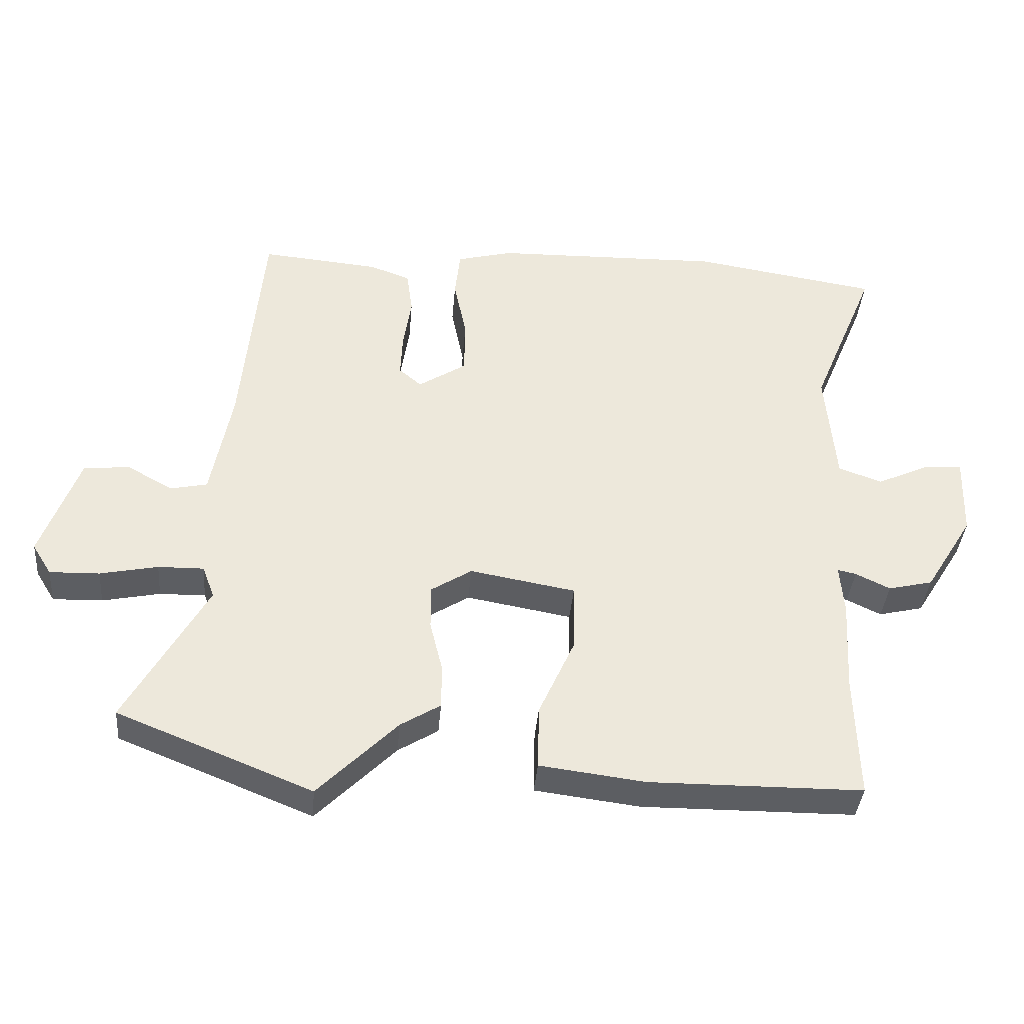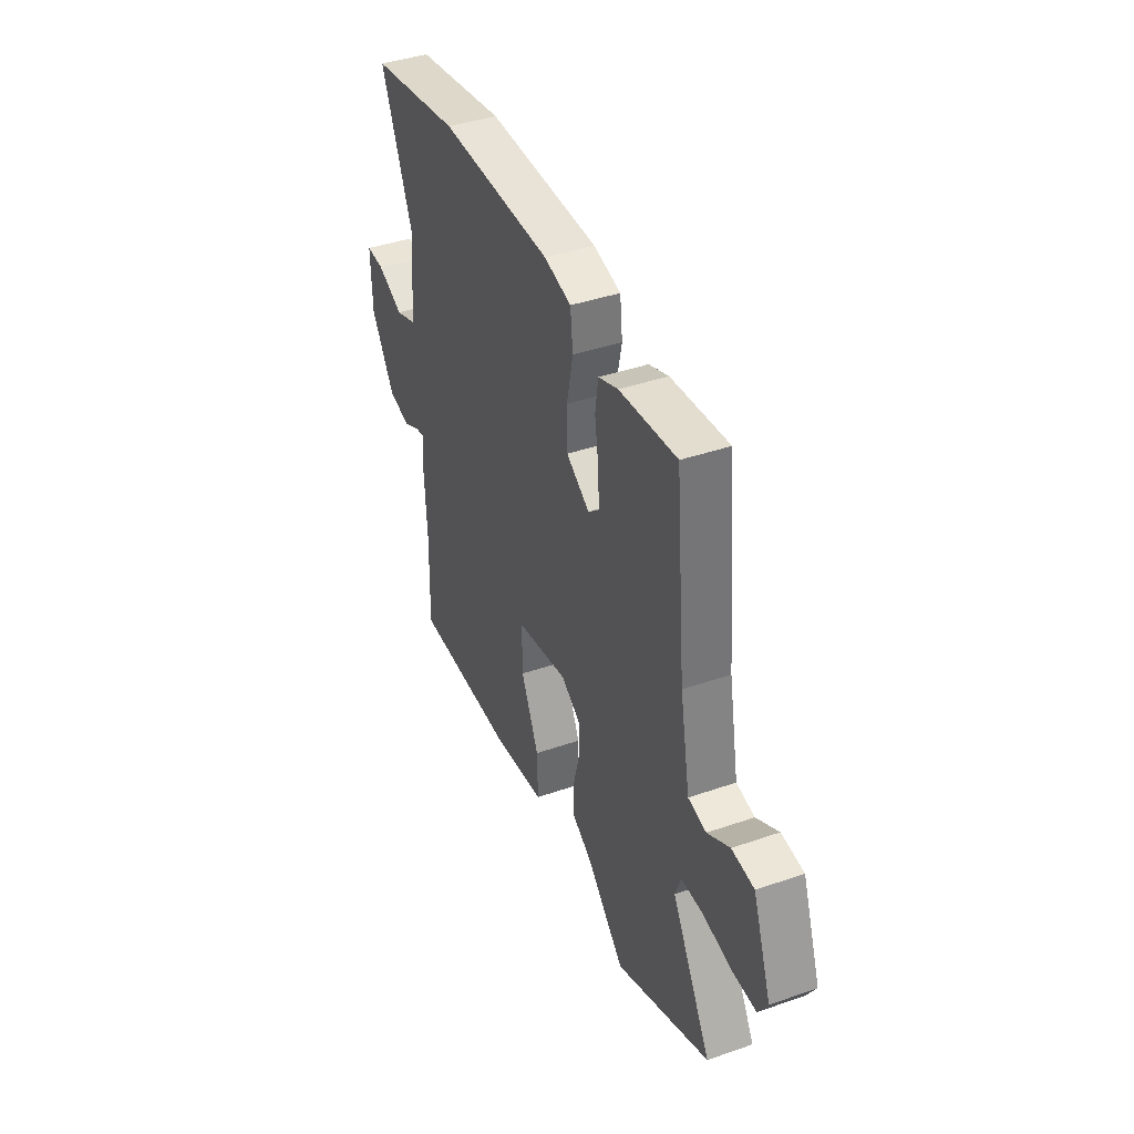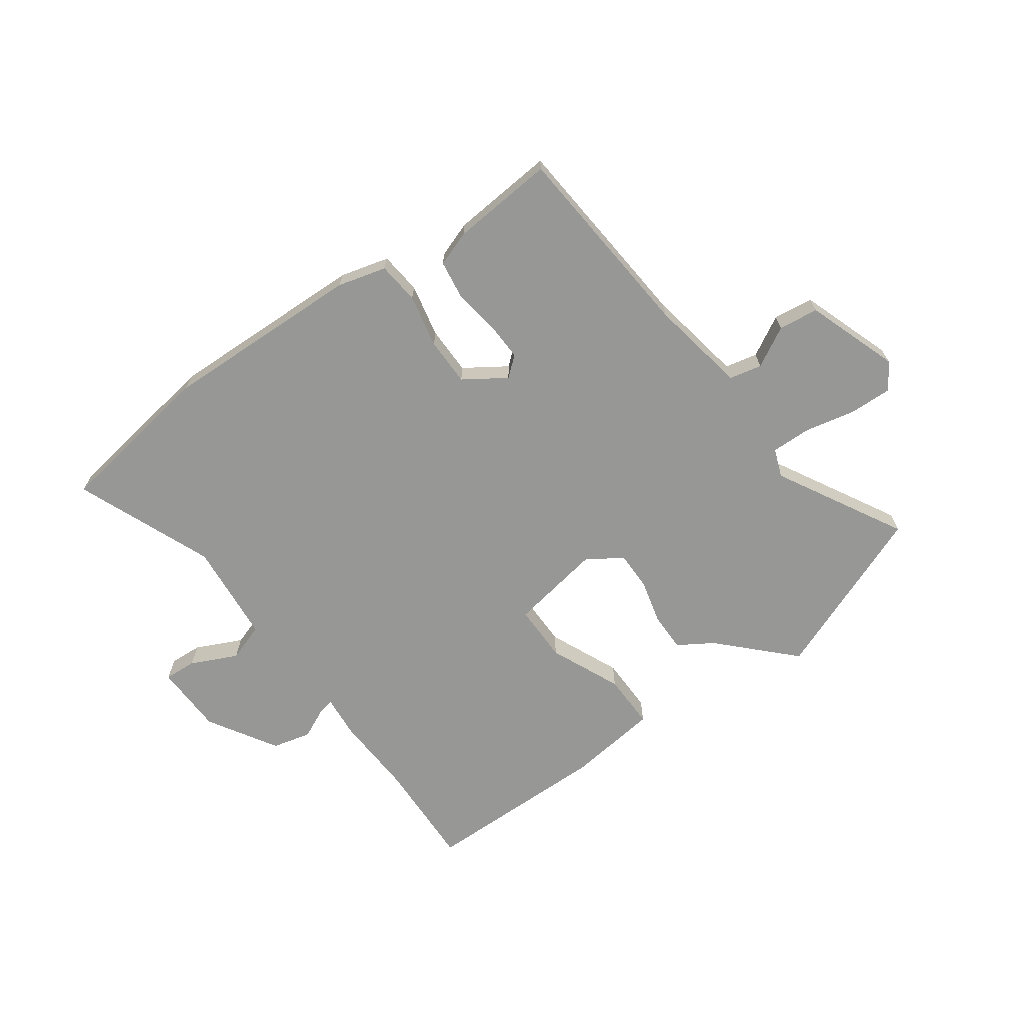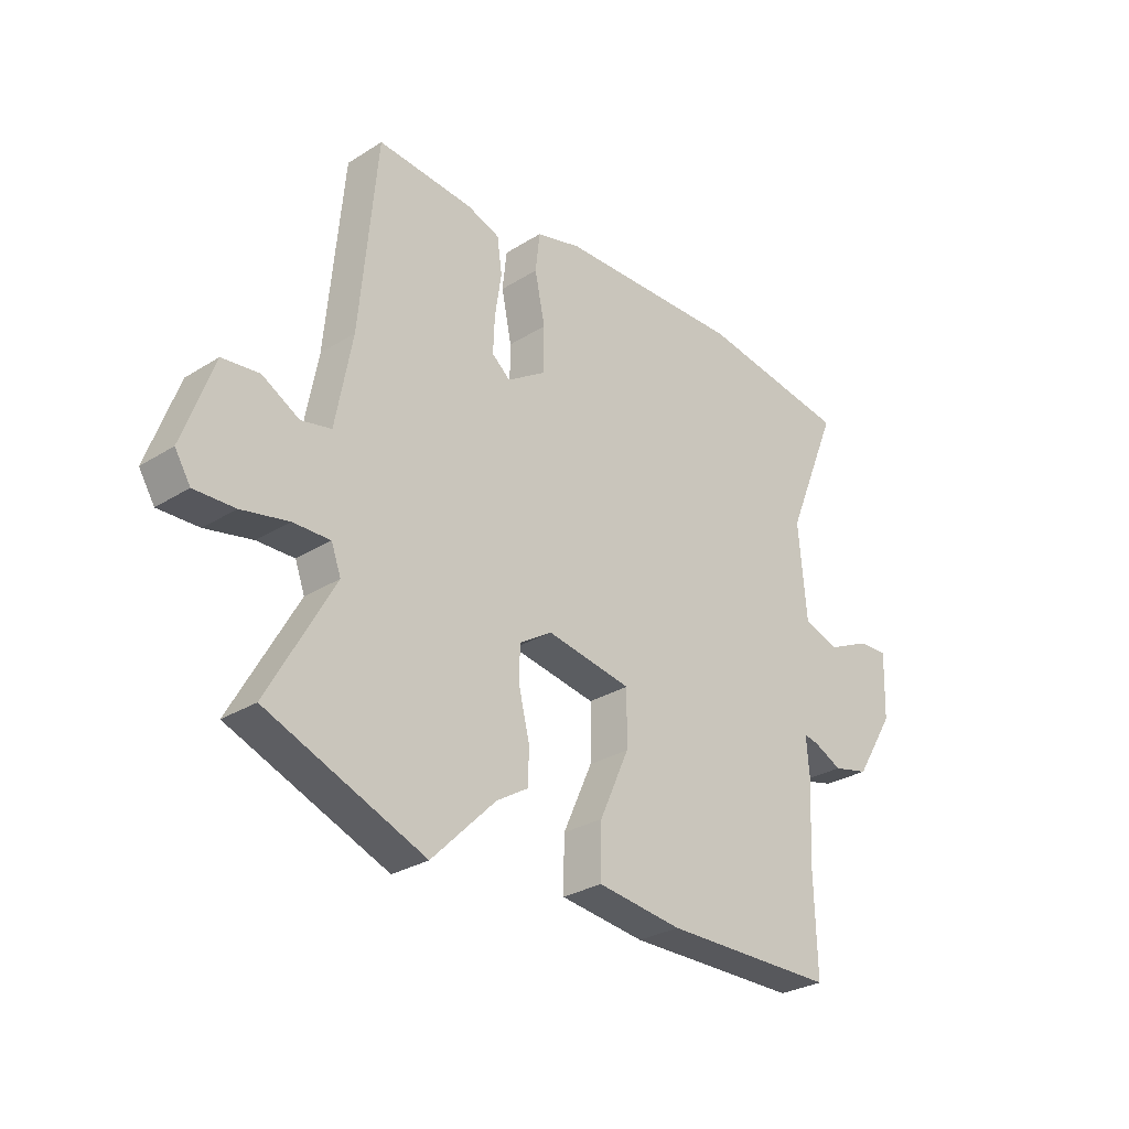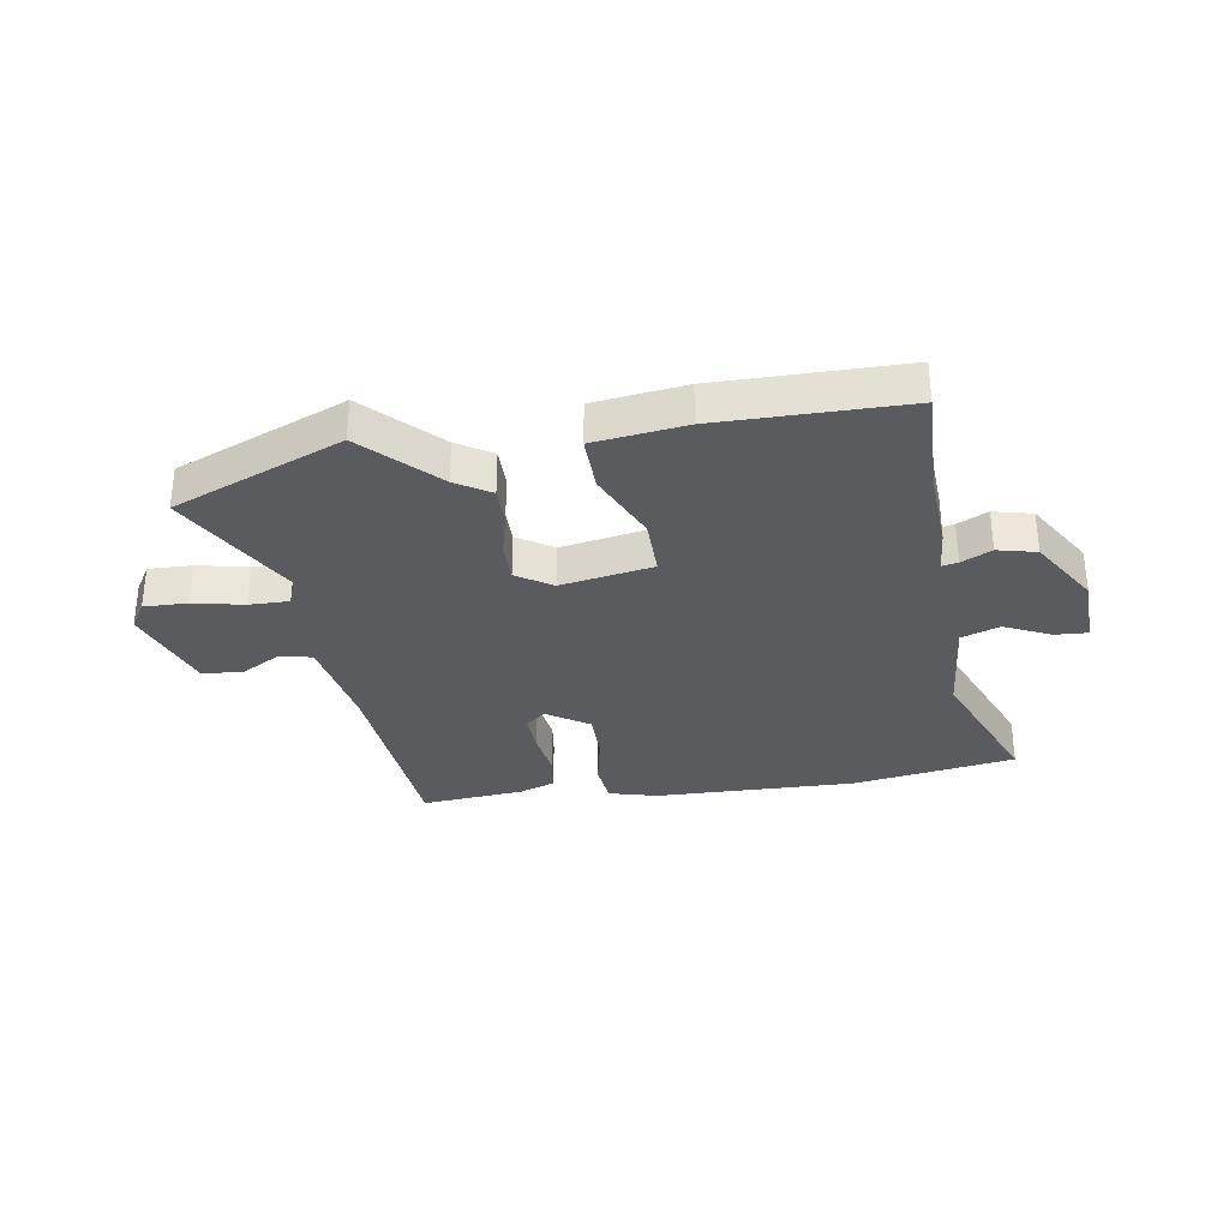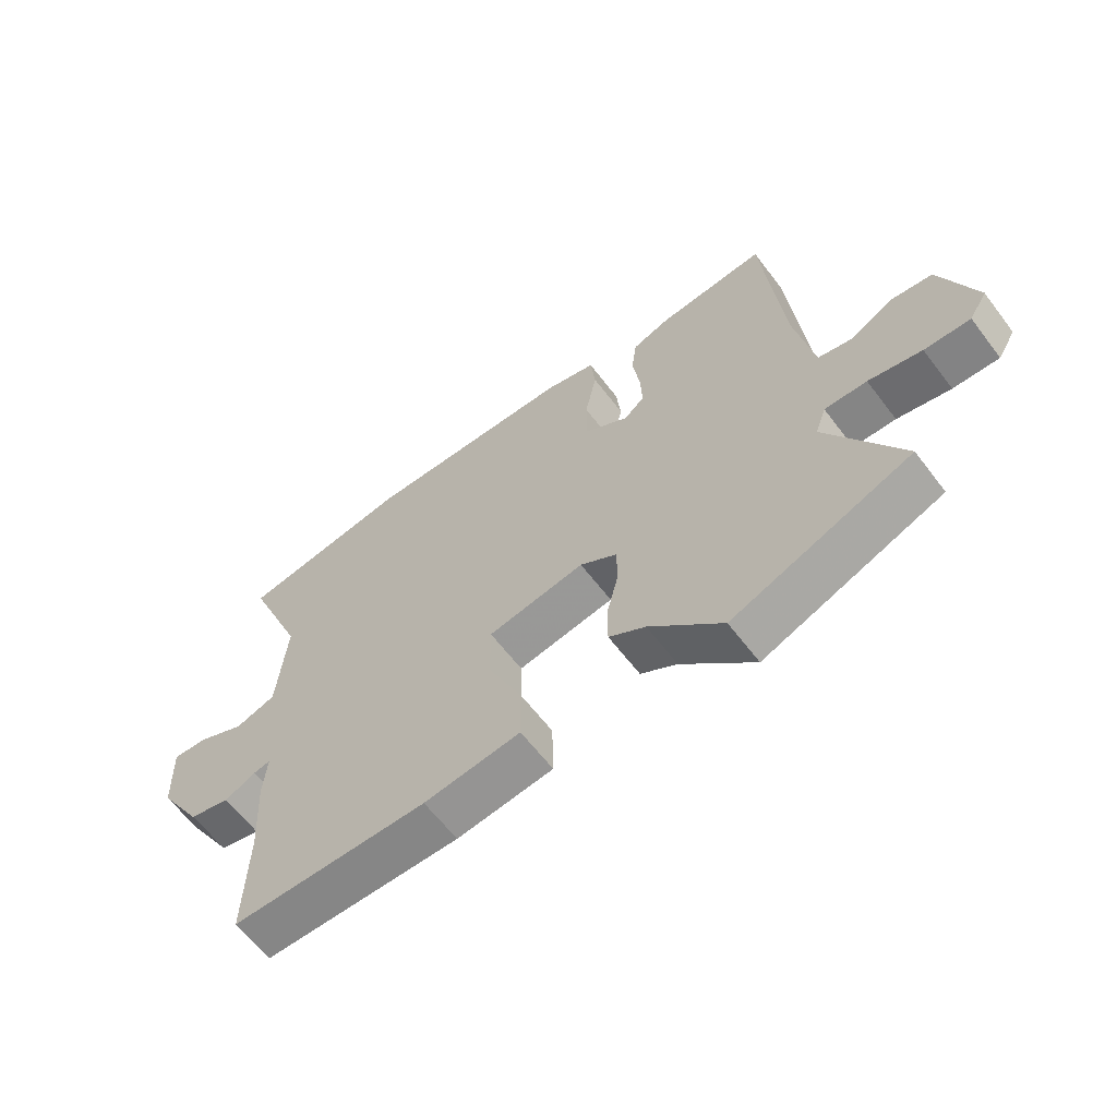
<metadata>
{"format":"obj","ext":"obj","renderer":"f3d","projection":"perspective","resolution":1024,"background":"white","views":[{"elev":-38.2,"azim":175.2,"up":"+Z"},{"elev":40.4,"azim":66.9,"up":"+Z"},{"elev":-68.1,"azim":35.3,"up":"+Y"},{"elev":-28.8,"azim":133.1,"up":"+Z"},{"elev":-32.6,"azim":-171.0,"up":"+Y"},{"elev":-62.3,"azim":37.2,"up":"+Z"}]}
</metadata>
<code>
v -0.603 0.07 0.484
v -0.323 0.07 0.528
v 0.023 0.07 0.52
v 0.107 0.07 0.498
v 0.115 0.07 0.426
v 0.096 0.07 0.334
v 0.097 0.07 0.251
v 0.169 0.07 0.204
v 0.203 0.07 0.233
v 0.2 0.07 0.301
v 0.188 0.07 0.38
v 0.197 0.07 0.445
v 0.258 0.07 0.467
v 0.436 0.07 0.483
v 0.468 0.07 0.137
v 0.499 0.07 -0.03
v 0.555 0.07 -0.042
v 0.624 0.07 -0.003
v 0.693 0.07 -0.011
v 0.75 0.07 -0.169
v 0.721 0.07 -0.216
v 0.646 0.07 -0.214
v 0.559 0.07 -0.196
v 0.49 0.07 -0.195
v 0.472 0.07 -0.244
v 0.594 0.07 -0.462
v 0.301 0.07 -0.58
v 0.182 0.07 -0.461
v 0.122 0.07 -0.424
v 0.122 0.07 -0.357
v 0.141 0.07 -0.28
v 0.141 0.07 -0.213
v 0.08 0.07 -0.174
v -0.079 0.07 -0.202
v -0.078 0.07 -0.302
v -0.023 0.07 -0.424
v -0.021 0.07 -0.52
v -0.179 0.07 -0.54
v -0.501 0.07 -0.538
v -0.496 0.07 -0.35
v -0.504 0.07 -0.211
v -0.498 0.07 -0.136
v -0.526 0.07 -0.142
v -0.578 0.07 -0.167
v -0.645 0.07 -0.151
v -0.718 0.07 -0.033
v -0.722 0.07 0.089
v -0.666 0.07 0.086
v -0.586 0.07 0.049
v -0.52 0.07 0.072
v -0.505 0.07 0.247
v -0.603 0 0.484
v -0.323 0 0.528
v 0.023 0 0.52
v 0.107 0 0.498
v 0.115 0 0.426
v 0.096 0 0.334
v 0.097 0 0.251
v 0.169 0 0.204
v 0.203 0 0.233
v 0.2 0 0.301
v 0.188 0 0.38
v 0.197 0 0.445
v 0.258 0 0.467
v 0.436 0 0.483
v 0.468 0 0.137
v 0.499 0 -0.03
v 0.555 0 -0.042
v 0.624 0 -0.003
v 0.693 0 -0.011
v 0.75 0 -0.169
v 0.721 0 -0.216
v 0.646 0 -0.214
v 0.559 0 -0.196
v 0.49 0 -0.195
v 0.472 0 -0.244
v 0.594 0 -0.462
v 0.301 0 -0.58
v 0.182 0 -0.461
v 0.122 0 -0.424
v 0.122 0 -0.357
v 0.141 0 -0.28
v 0.141 0 -0.213
v 0.08 0 -0.174
v -0.079 0 -0.202
v -0.078 0 -0.302
v -0.023 0 -0.424
v -0.021 0 -0.52
v -0.179 0 -0.54
v -0.501 0 -0.538
v -0.496 0 -0.35
v -0.504 0 -0.211
v -0.498 0 -0.136
v -0.526 0 -0.142
v -0.578 0 -0.167
v -0.645 0 -0.151
v -0.718 0 -0.033
v -0.722 0 0.089
v -0.666 0 0.086
v -0.586 0 0.049
v -0.52 0 0.072
v -0.505 0 0.247
f 46 47 48 49
f 46 49 50
f 43 44 45 46
f 42 43 46 50
f 40 41 42
f 37 38 39 40
f 35 36 37 40
f 34 35 40 42
f 33 34 42 50
f 28 29 30 31
f 28 31 32
f 25 26 27 28
f 24 25 28 32
f 20 21 22 23
f 20 23 24
f 17 18 19 20
f 16 17 20 24
f 15 16 24 32
f 10 11 12 13
f 9 10 13 14
f 3 4 5 6
f 3 6 7
f 51 1 2 3
f 33 50 51 3
f 9 14 15 32
f 8 9 32 33
f 7 8 33
f 3 7 33
f 100 99 98 97
f 101 100 97
f 97 96 95 94
f 101 97 94 93
f 93 92 91
f 91 90 89 88
f 91 88 87 86
f 93 91 86 85
f 101 93 85 84
f 82 81 80 79
f 83 82 79
f 79 78 77 76
f 83 79 76 75
f 74 73 72 71
f 75 74 71
f 71 70 69 68
f 75 71 68 67
f 83 75 67 66
f 64 63 62 61
f 65 64 61 60
f 57 56 55 54
f 58 57 54
f 54 53 52 102
f 54 102 101 84
f 83 66 65 60
f 84 83 60 59
f 84 59 58
f 84 58 54
f 1 52 53 2
f 2 53 54 3
f 3 54 55 4
f 4 55 56 5
f 5 56 57 6
f 6 57 58 7
f 7 58 59 8
f 8 59 60 9
f 9 60 61 10
f 10 61 62 11
f 11 62 63 12
f 12 63 64 13
f 13 64 65 14
f 14 65 66 15
f 15 66 67 16
f 16 67 68 17
f 17 68 69 18
f 18 69 70 19
f 19 70 71 20
f 20 71 72 21
f 21 72 73 22
f 22 73 74 23
f 23 74 75 24
f 24 75 76 25
f 25 76 77 26
f 26 77 78 27
f 27 78 79 28
f 28 79 80 29
f 29 80 81 30
f 30 81 82 31
f 31 82 83 32
f 32 83 84 33
f 33 84 85 34
f 34 85 86 35
f 35 86 87 36
f 36 87 88 37
f 37 88 89 38
f 38 89 90 39
f 39 90 91 40
f 40 91 92 41
f 41 92 93 42
f 42 93 94 43
f 43 94 95 44
f 44 95 96 45
f 45 96 97 46
f 46 97 98 47
f 47 98 99 48
f 48 99 100 49
f 49 100 101 50
f 50 101 102 51
f 51 102 52 1

</code>
